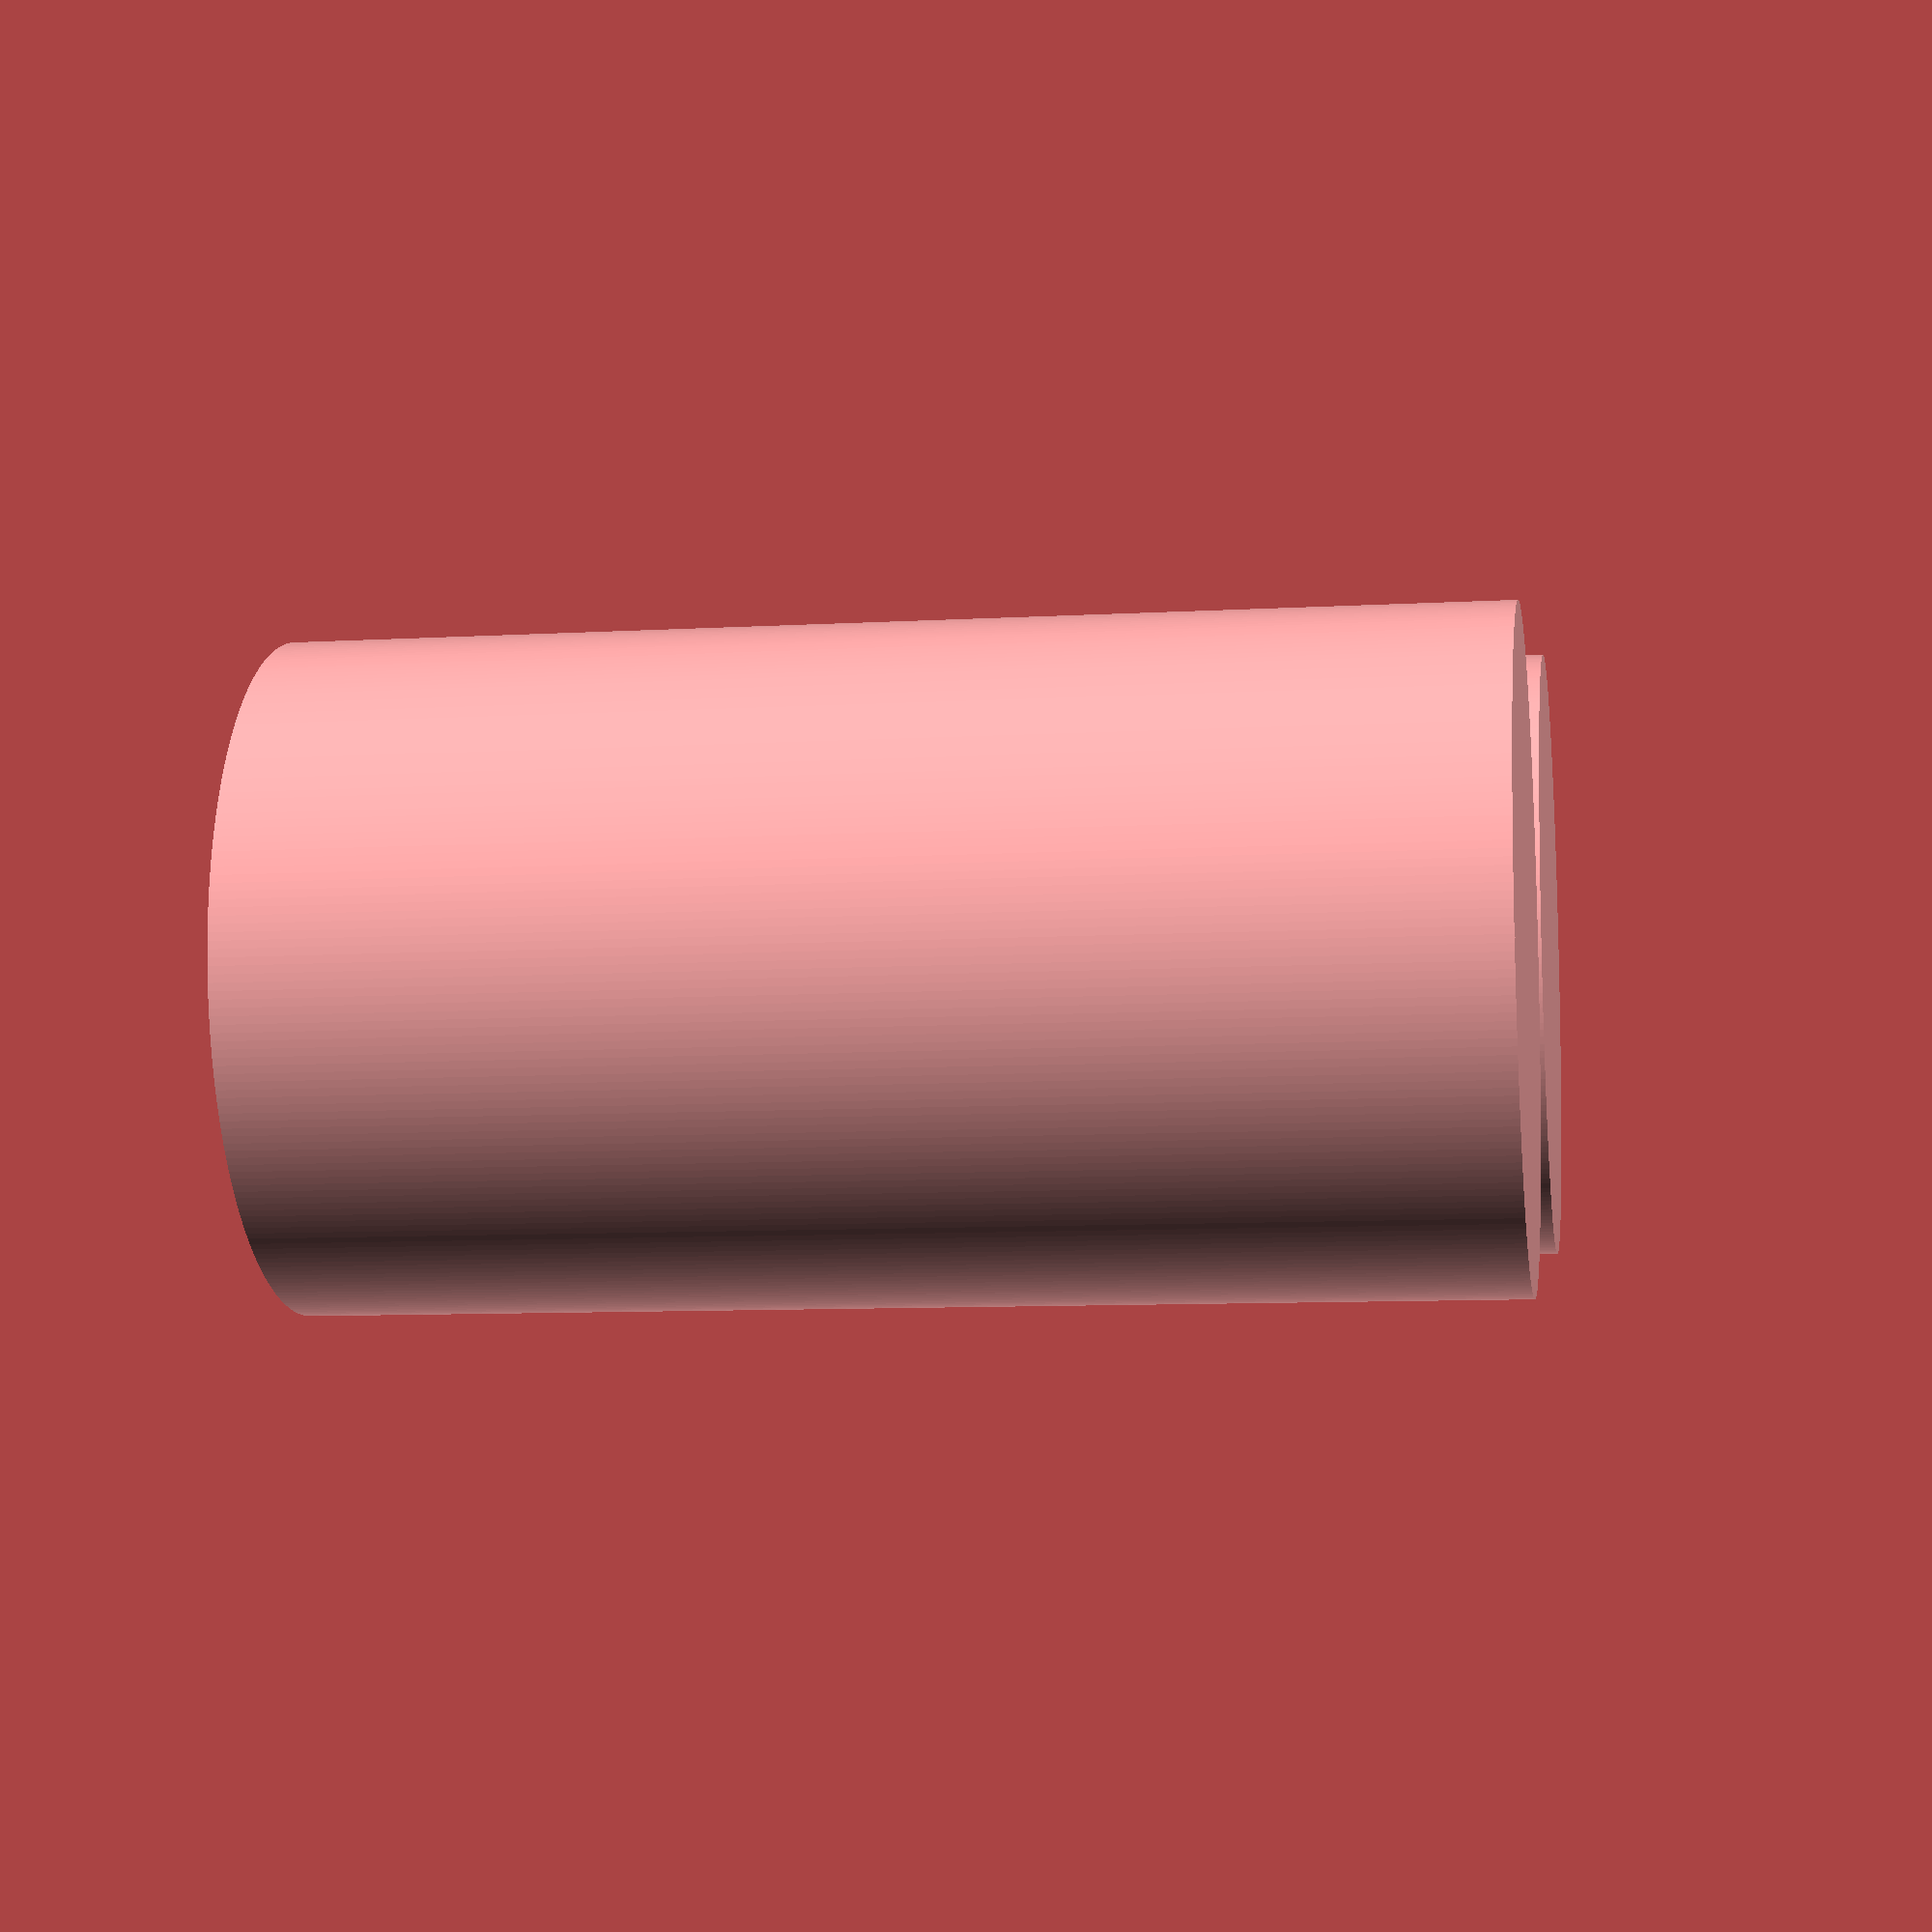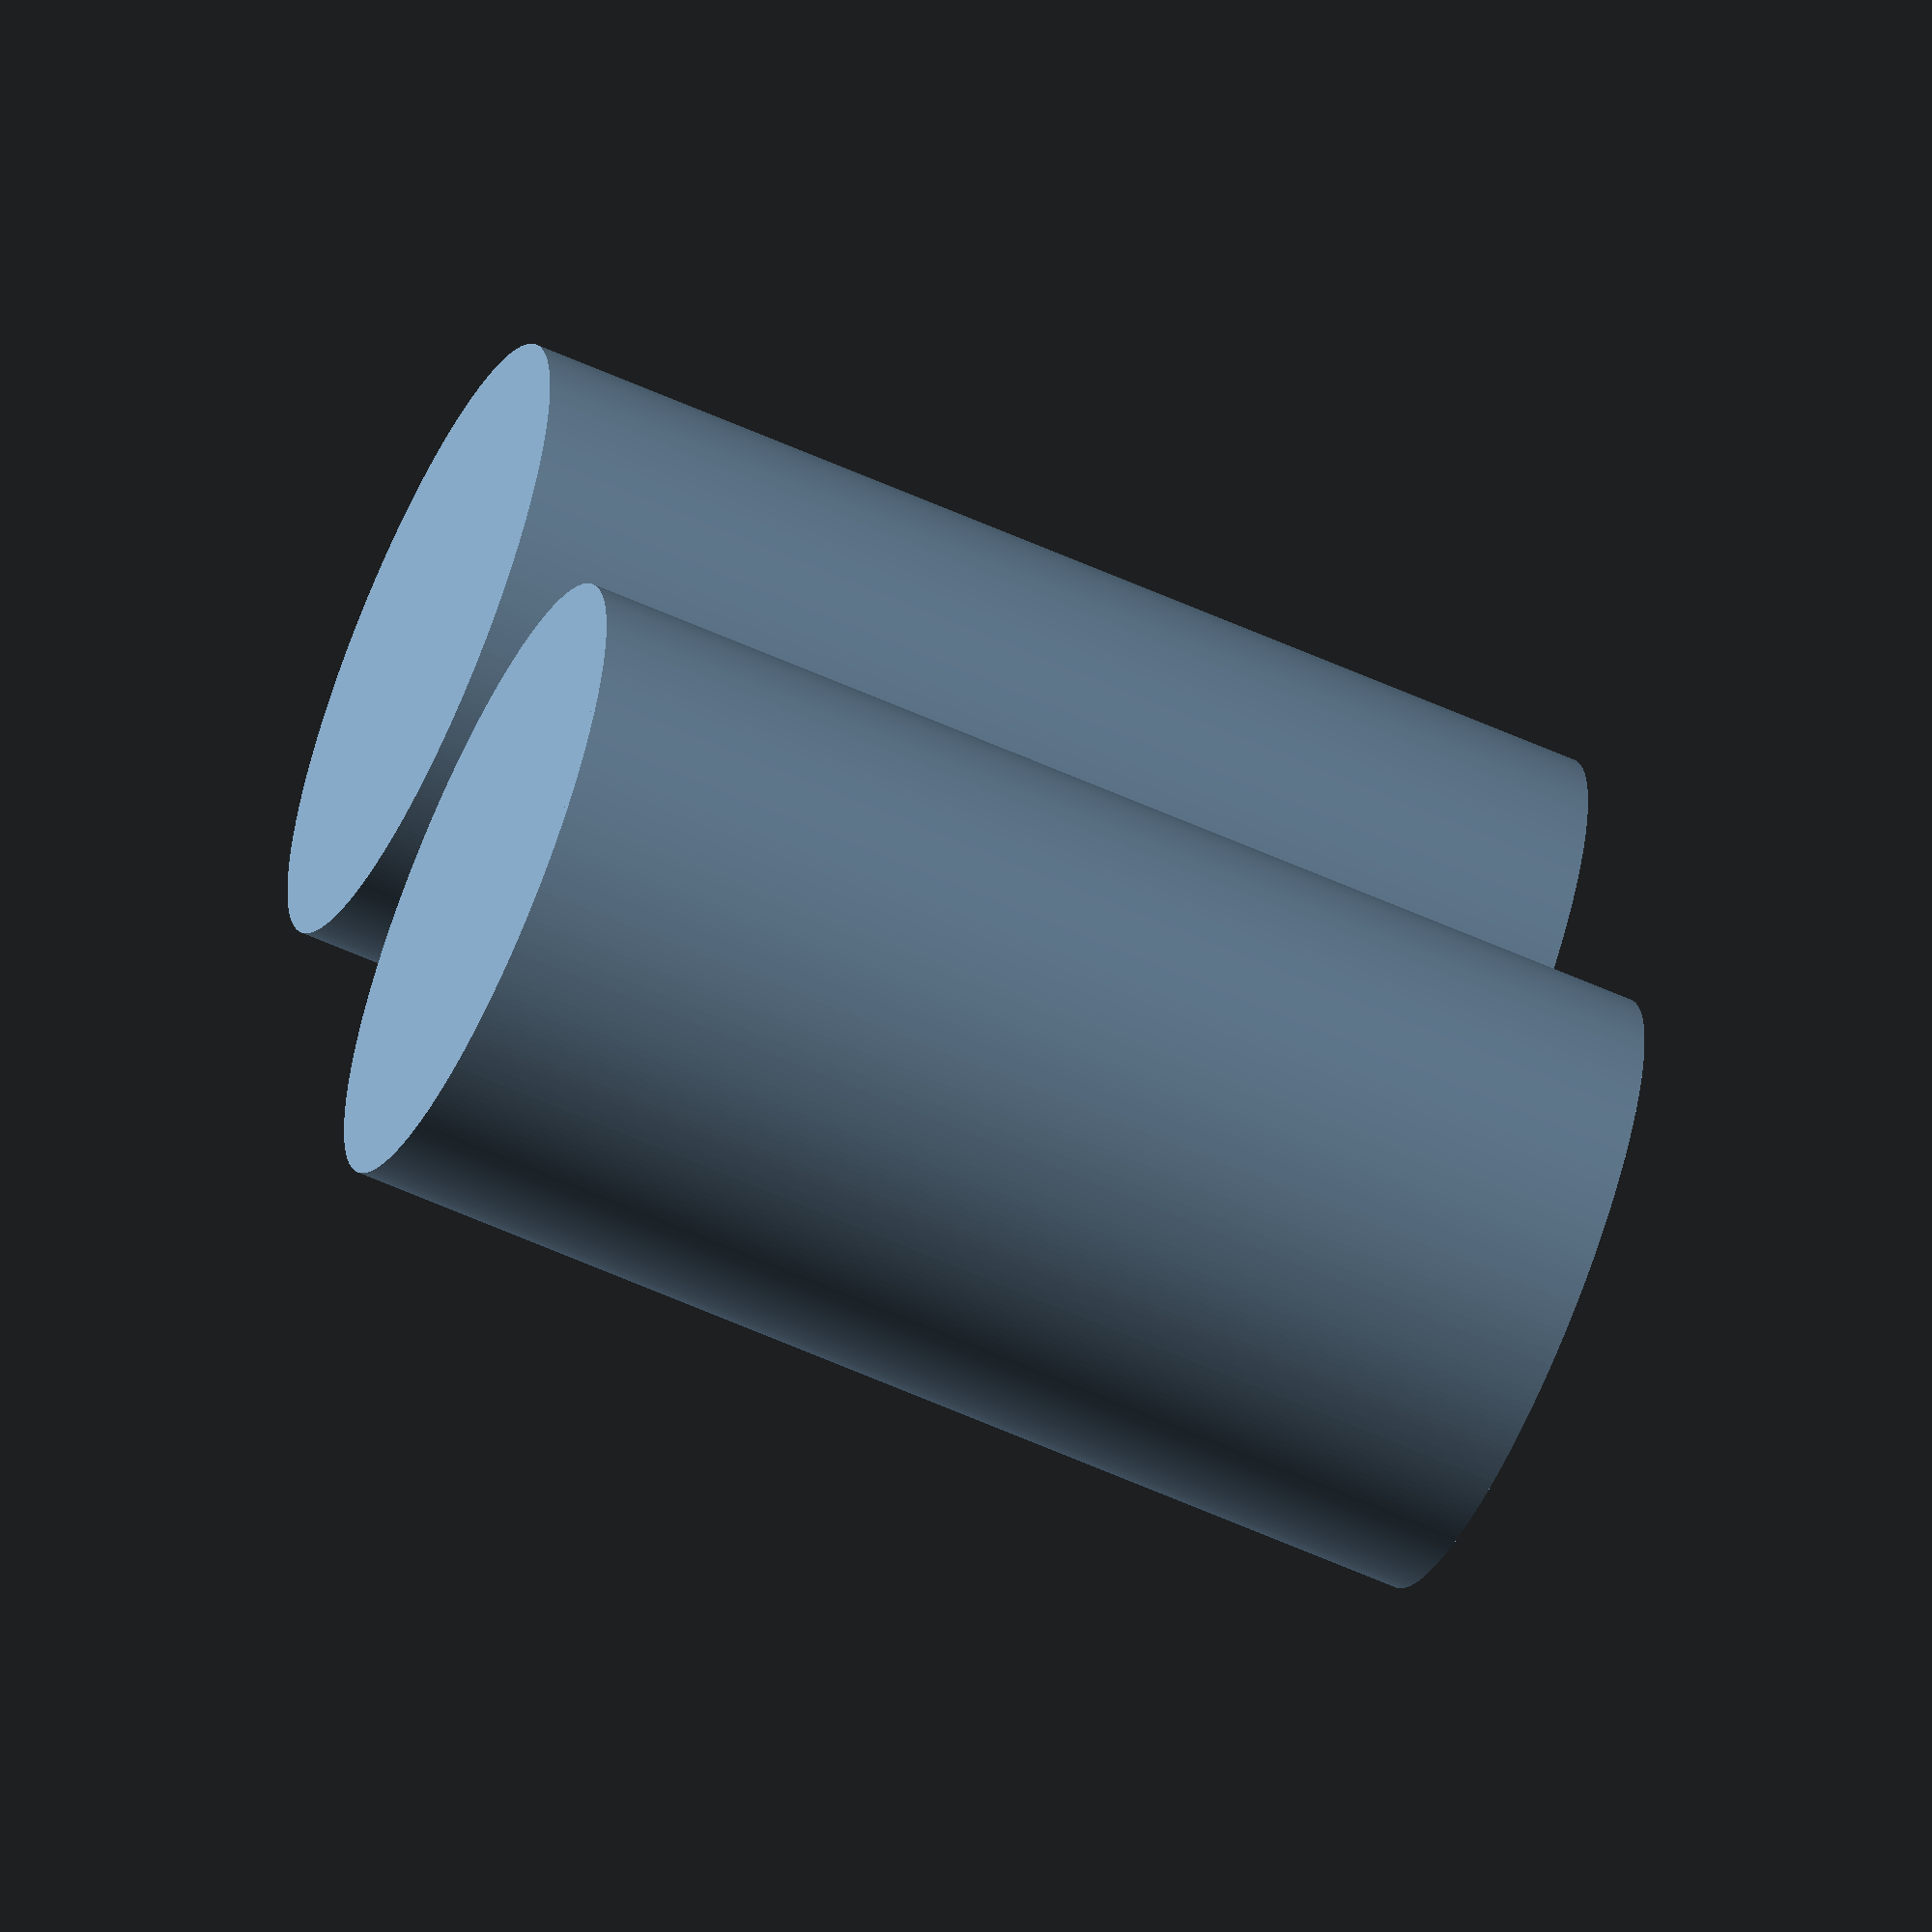
<openscad>
include <MCAD/units/metric.scad>
use <MCAD/shapes/polyhole.scad>

tube_d = 31;
tube_h = 120;

wall_thickness = 1.6;

bottle_od = tube_d + wall_thickness * 2;
bottle_h = tube_h + wall_thickness * 2;

joint_length = 10;

clearance = 0.3;

$fs = 0.4;
$fa = 1;

module tube_male ()
{
    difference () {
        h = bottle_h / 2;

        union () {
            cylinder (d = bottle_od, h = h);

            translate ([0, 0, h - epsilon])
                cylinder (d = bottle_od - wall_thickness, h = joint_length);
        }

        translate ([0, 0, wall_thickness])
            cylinder (d = tube_d, h = h + joint_length);
    }
}

module tube_female ()
{
    difference () {
        h = bottle_h / 2;

        cylinder (d = bottle_od, h = h);

        union () {
            translate ([0, 0, wall_thickness])
                cylinder (d = tube_d, h = h);

            translate ([0, 0, h - joint_length - clearance])
                mcad_polyhole (d = tube_d + wall_thickness + clearance,
                               h = joint_length + clearance + epsilon);
        }
    }
}

tube_male ();

translate ([40, 0, 0])
tube_female ();

</openscad>
<views>
elev=189.2 azim=8.9 roll=81.4 proj=p view=wireframe
elev=61.4 azim=280.6 roll=245.5 proj=o view=solid
</views>
